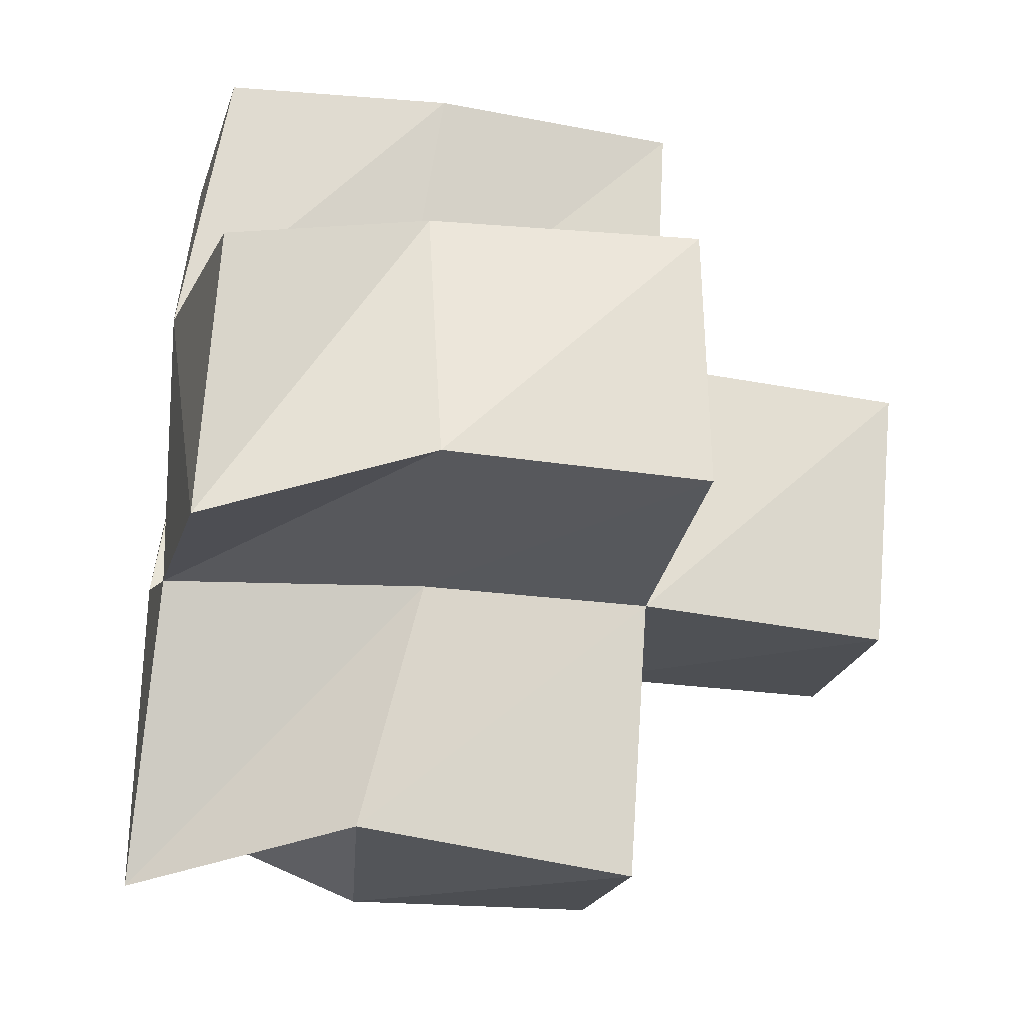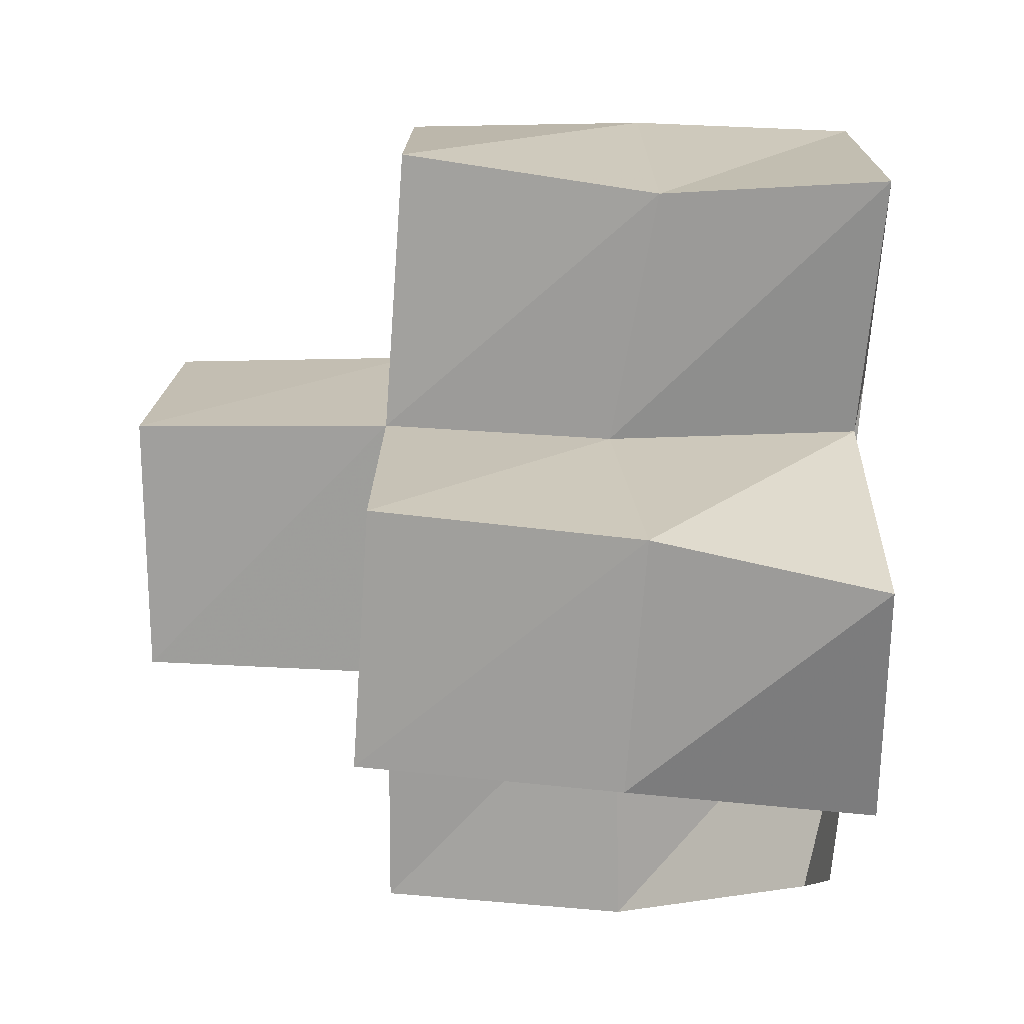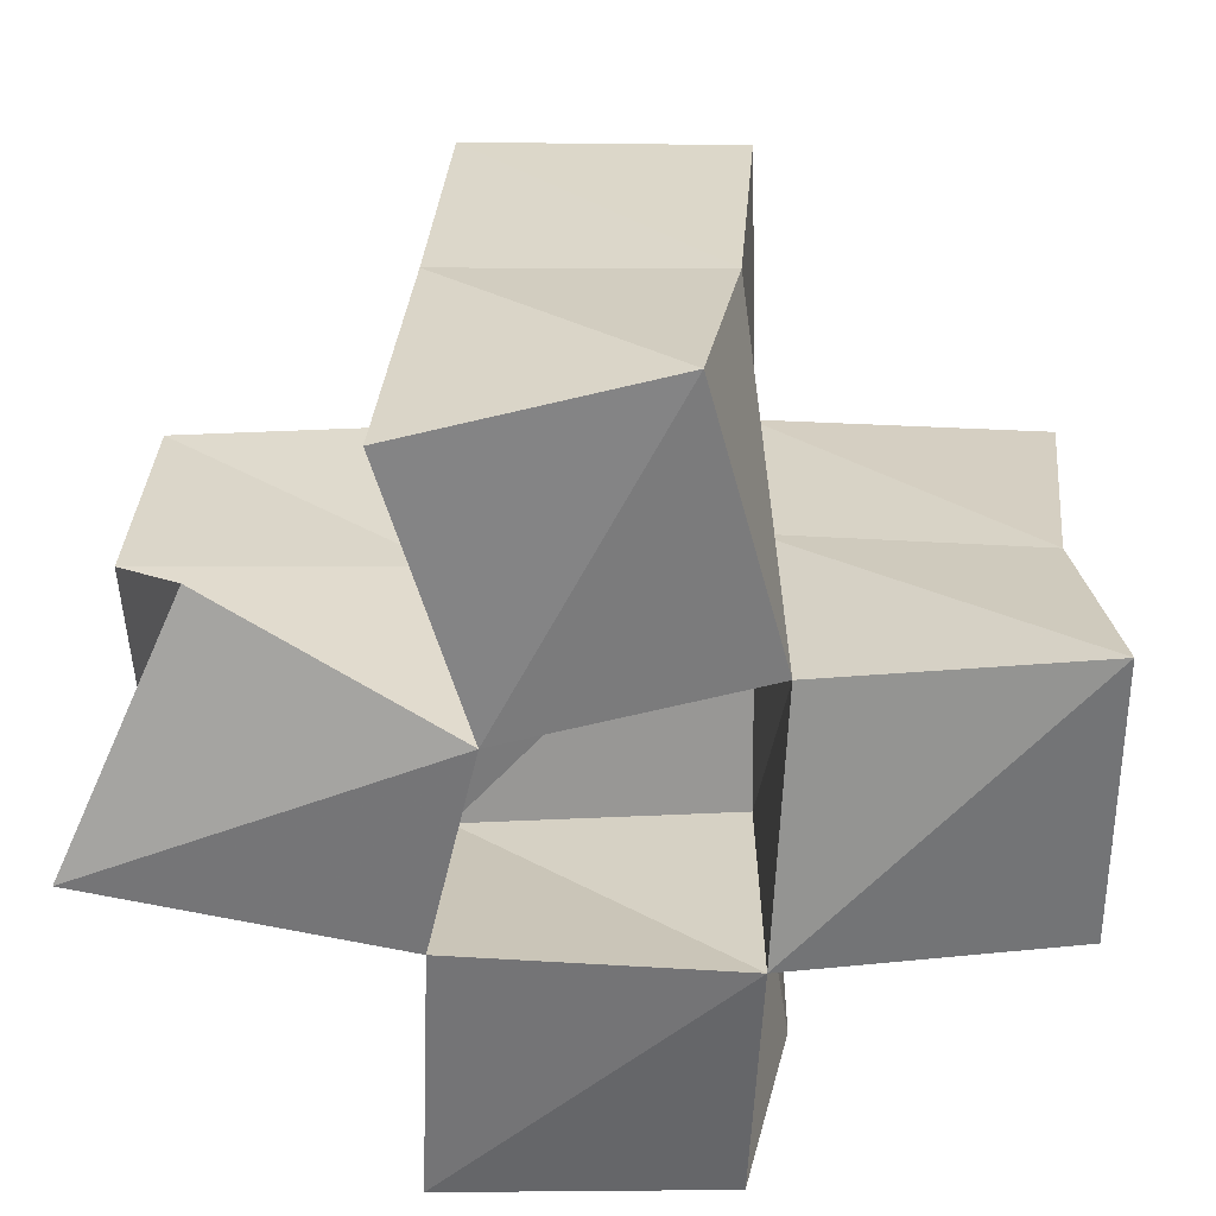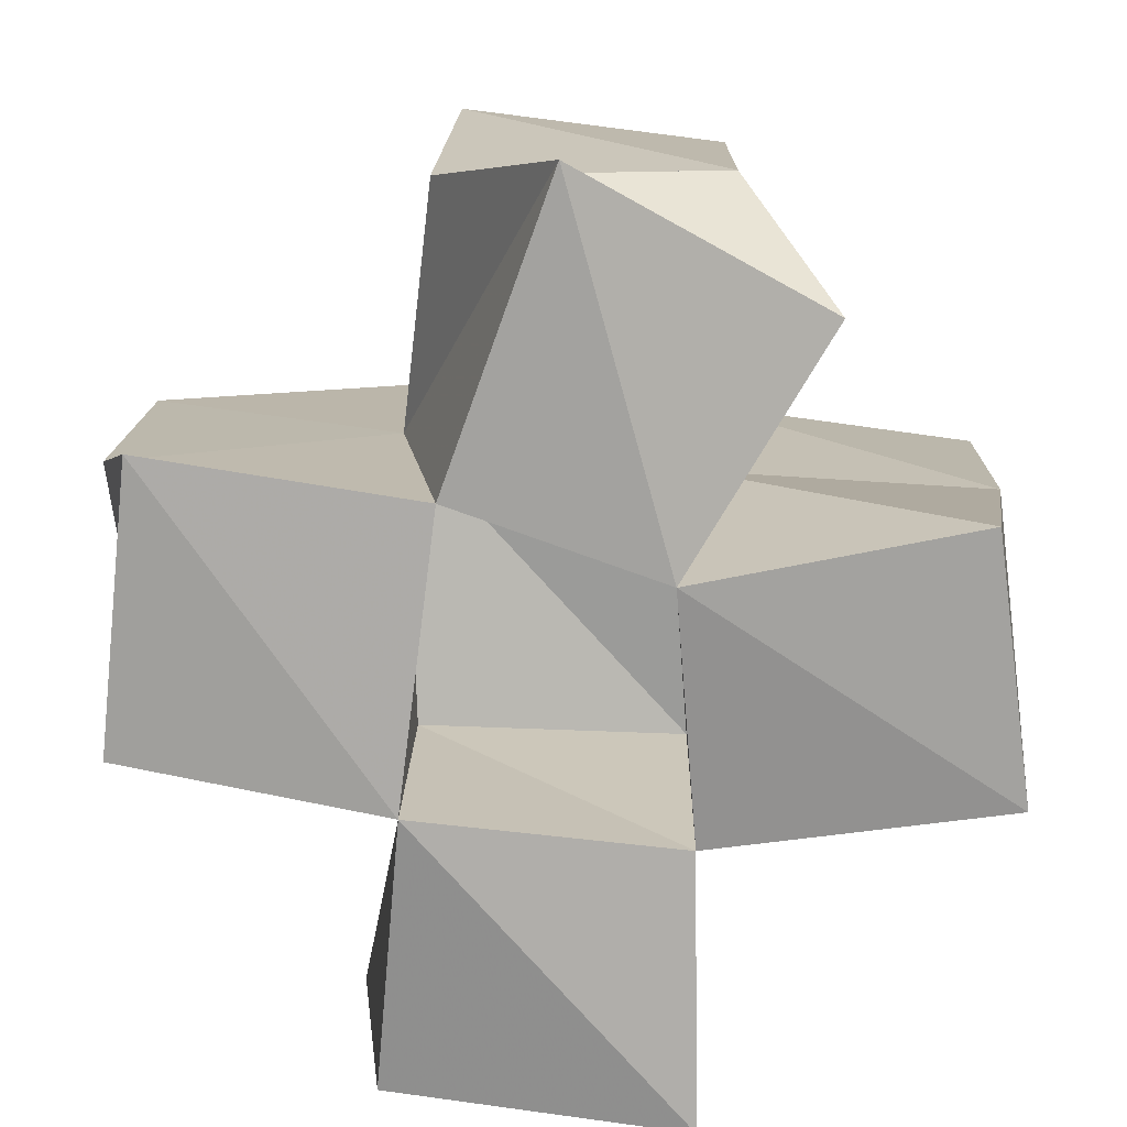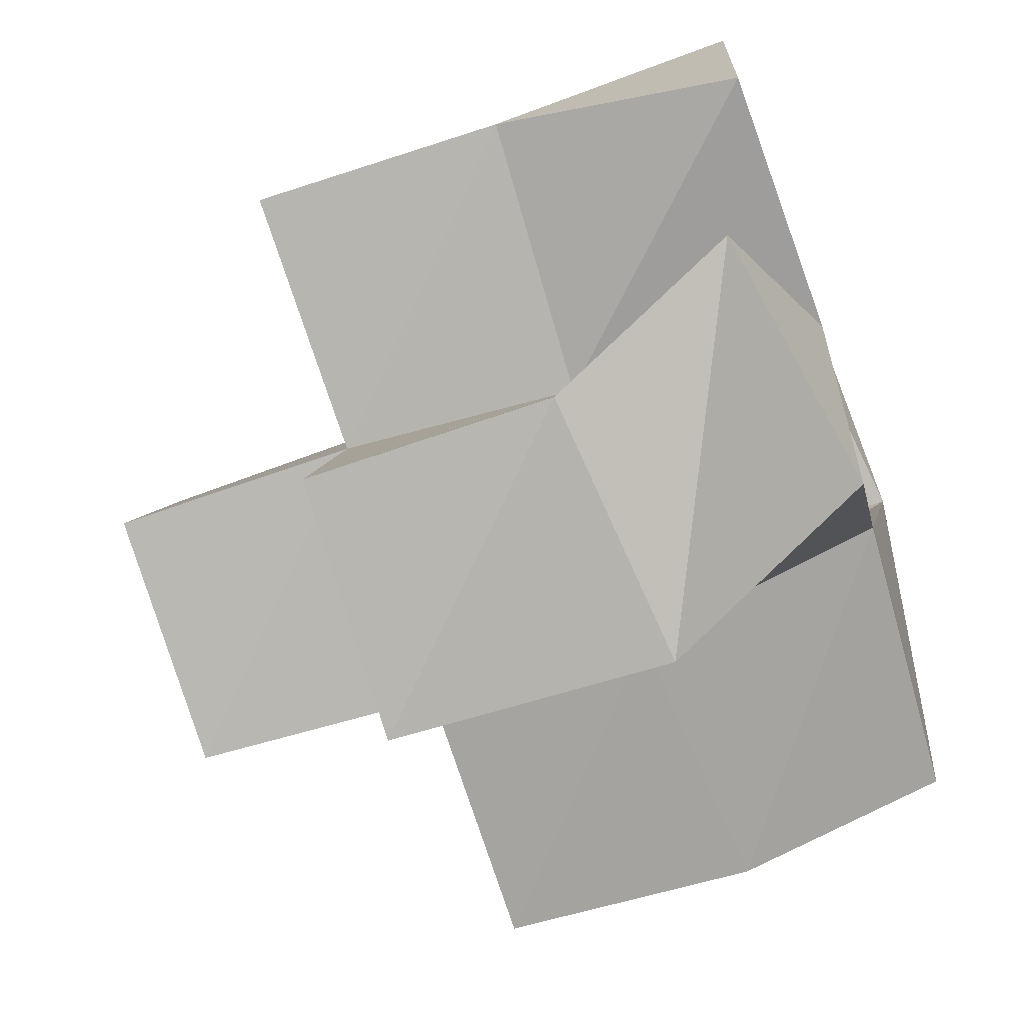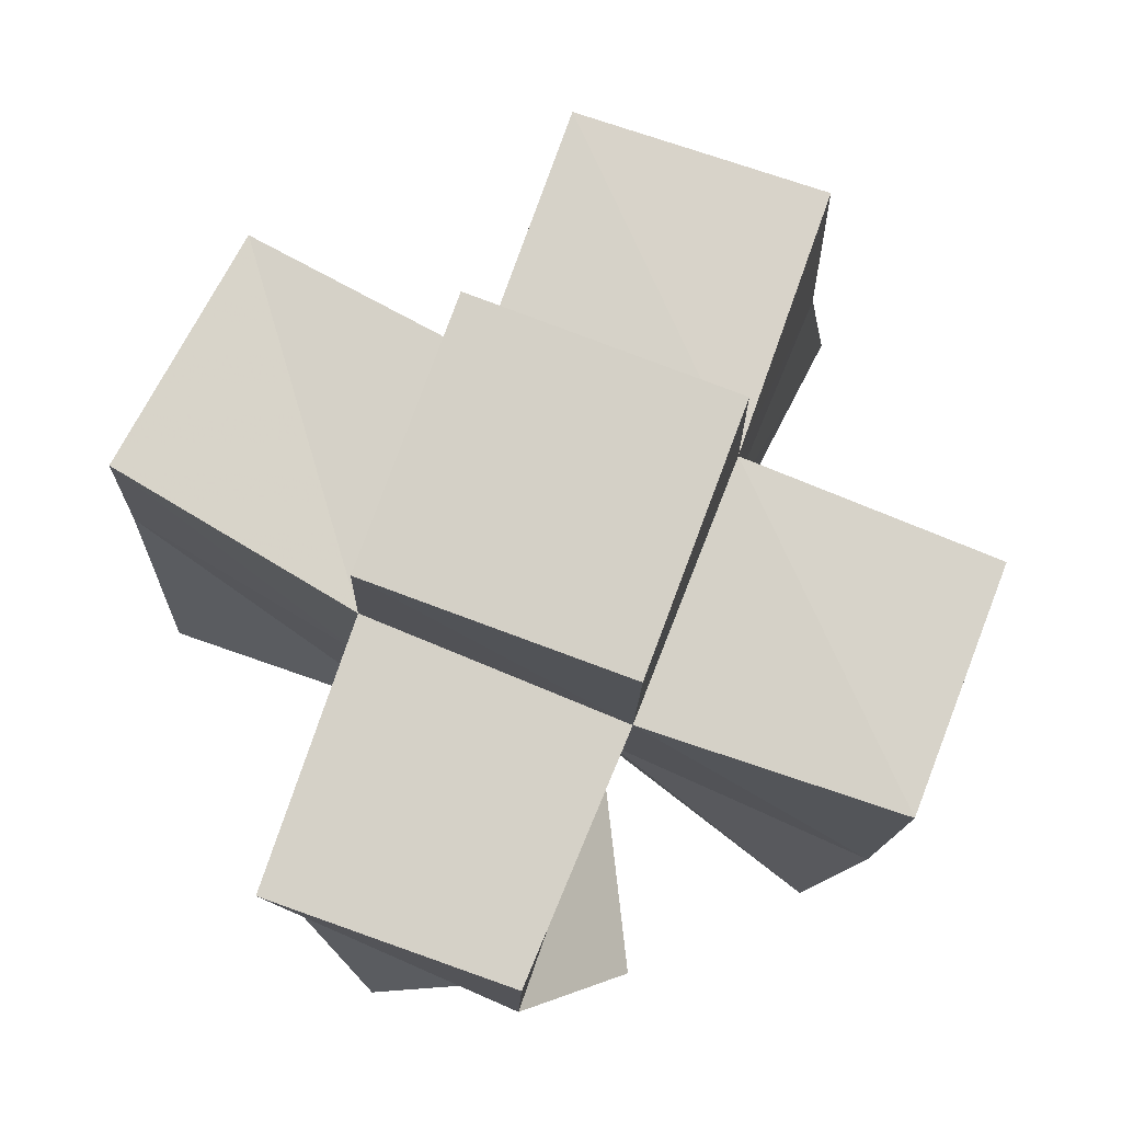
<metadata>
{"format":"obj","ext":"obj","renderer":"f3d","projection":"perspective","resolution":1024,"background":"white","views":[{"elev":-37.8,"azim":81.0,"up":"+Z"},{"elev":37.9,"azim":-86.1,"up":"+Z"},{"elev":-61.1,"azim":-70.2,"up":"+Y"},{"elev":-73.5,"azim":-166.0,"up":"+Y"},{"elev":-65.3,"azim":-69.7,"up":"+Z"},{"elev":78.6,"azim":-139.4,"up":"+Y"}]}
</metadata>
<code>
v 0.5877 0.1081 0.1781
v 0.5866 0.1453 0.1878
v 0.5417 0.1 0.1968
v 0.5406 0.1448 0.1967
v 0.5694 0.107 0.1282
v 0.5821 0.1489 0.1374
v 0.5224 0.103 0.1472
v 0.5301 0.1525 0.146
v 0.5591 0.1074 0.2465
v 0.5634 0.1503 0.2444
v 0.5076 0.1022 0.2651
v 0.5101 0.1449 0.2593
v 0.496 0.1054 0.2161
v 0.4948 0.1527 0.2128
v 0.4884 0.1 0.1692
v 0.4821 0.1497 0.1642
v 0.49 0.1014 0.09859
v 0.5132 0.143 0.1019
v 0.4524 0.1104 0.1353
v 0.4628 0.1474 0.1142
v 0.4414 0.1008 0.2208
v 0.4466 0.1442 0.2263
v 0.4361 0.1 0.1718
v 0.4308 0.1468 0.1797
v 0.5901 0.1952 0.1874
v 0.5425 0.1971 0.1973
v 0.5795 0.1979 0.1386
v 0.5282 0.1963 0.1476
v 0.5602 0.1966 0.2435
v 0.5146 0.194 0.2632
v 0.4953 0.1965 0.2135
v 0.4783 0.1957 0.1642
v 0.5087 0.1959 0.09855
v 0.4629 0.195 0.1163
v 0.4466 0.1941 0.2303
v 0.4302 0.1963 0.1837
v 0.5422 0.2455 0.1942
v 0.495 0.2455 0.2112
v 0.5249 0.244 0.1471
v 0.478 0.2438 0.1644
f 1 2 4
f 3 1 4
f 2 6 8
f 4 2 8
f 6 5 7
f 8 6 7
f 5 1 3
f 7 5 3
f 8 7 3
f 4 8 3
f 2 1 5
f 6 2 5
f 9 10 12
f 11 9 12
f 10 4 14
f 12 10 14
f 4 3 13
f 14 4 13
f 3 9 11
f 13 3 11
f 14 13 11
f 12 14 11
f 10 9 3
f 4 10 3
f 7 8 16
f 15 7 16
f 8 18 20
f 16 8 20
f 18 17 19
f 20 18 19
f 17 7 15
f 19 17 15
f 20 19 15
f 16 20 15
f 8 7 17
f 18 8 17
f 13 14 22
f 21 13 22
f 14 16 24
f 22 14 24
f 16 15 23
f 24 16 23
f 15 13 21
f 23 15 21
f 24 23 21
f 22 24 21
f 14 13 15
f 16 14 15
f 2 25 26
f 4 2 26
f 25 27 28
f 26 25 28
f 27 6 8
f 28 27 8
f 6 2 4
f 8 6 4
f 28 8 4
f 26 28 4
f 25 2 6
f 27 25 6
f 10 29 30
f 12 10 30
f 29 26 31
f 30 29 31
f 26 4 14
f 31 26 14
f 4 10 12
f 14 4 12
f 31 14 12
f 30 31 12
f 29 10 4
f 26 29 4
f 8 28 32
f 16 8 32
f 28 33 34
f 32 28 34
f 33 18 20
f 34 33 20
f 18 8 16
f 20 18 16
f 34 20 16
f 32 34 16
f 28 8 18
f 33 28 18
f 14 31 35
f 22 14 35
f 31 32 36
f 35 31 36
f 32 16 24
f 36 32 24
f 16 14 22
f 24 16 22
f 36 24 22
f 35 36 22
f 31 14 16
f 32 31 16
f 4 26 31
f 14 4 31
f 26 28 32
f 31 26 32
f 28 8 16
f 32 28 16
f 8 4 14
f 16 8 14
f 32 16 14
f 31 32 14
f 26 4 8
f 28 26 8
f 26 37 38
f 31 26 38
f 37 39 40
f 38 37 40
f 39 28 32
f 40 39 32
f 28 26 31
f 32 28 31
f 40 32 31
f 38 40 31
f 37 26 28
f 39 37 28

</code>
